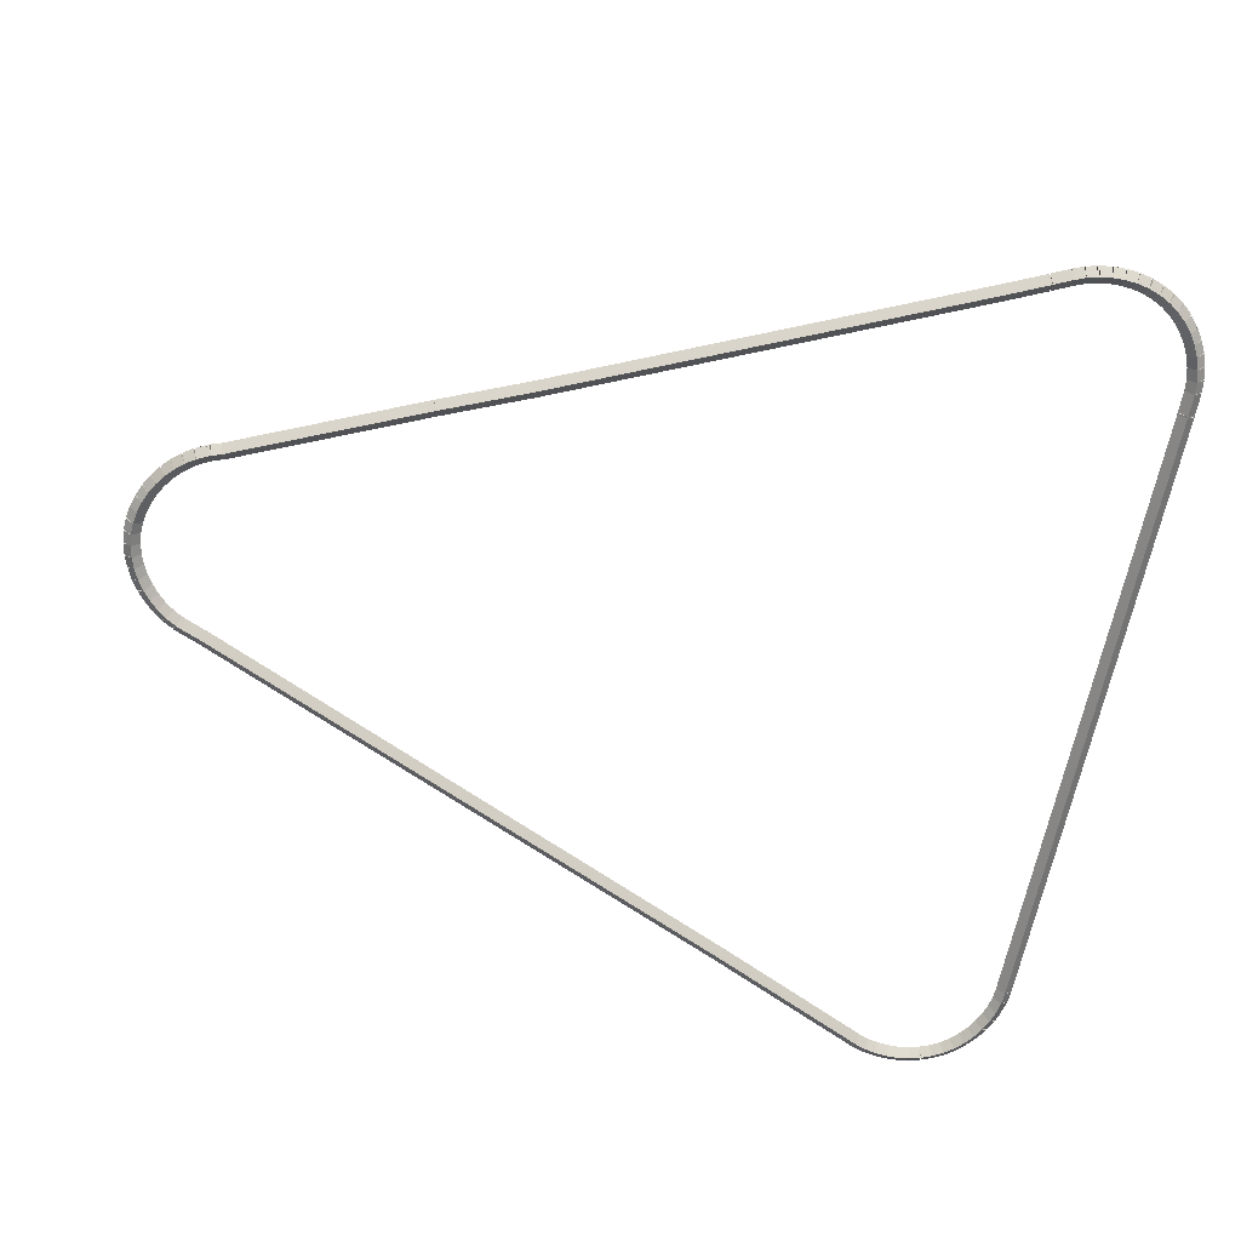
<metadata>
{"format":"obj","ext":"obj","renderer":"f3d","projection":"perspective","resolution":1024,"background":"white","views":[{"elev":-65.2,"azim":78.3,"up":"+Z"}]}
</metadata>
<code>
g boudary_original_107_0
v -46.66 19.27 66.68
v -46.63 19.18 66.58
v -46.66 19.27 66.48
v -46.69 19.37 66.58
v -46.8 19.23 66.68
v -46.77 19.14 66.58
v -46.8 19.23 66.48
v -46.82 19.33 66.58
f 1 2 3 4
f 6 2 1 5
f 5 1 4 8
f 6 5 8 7
f 8 4 3 7
f 7 3 2 6
g boudary_original_107_0
v -46.53 19.33 66.68
v -46.49 19.24 66.58
v -46.53 19.33 66.48
v -46.57 19.42 66.58
v -46.66 19.27 66.68
v -46.62 19.18 66.58
v -46.66 19.27 66.48
v -46.7 19.37 66.58
f 9 10 11 12
f 14 10 9 13
f 13 9 12 16
f 14 13 16 15
f 16 12 11 15
f 15 11 10 14
g boudary_original_107_0
v -46.4 19.4 66.68
v -46.35 19.32 66.58
v -46.4 19.4 66.48
v -46.45 19.49 66.58
v -46.53 19.33 66.68
v -46.48 19.24 66.58
v -46.53 19.33 66.48
v -46.58 19.42 66.58
f 17 18 19 20
f 22 18 17 21
f 21 17 20 24
f 22 21 24 23
f 24 20 19 23
f 23 19 18 22
g boudary_original_107_0
v -46.29 19.49 66.68
v -46.23 19.41 66.58
v -46.29 19.49 66.48
v -46.35 19.57 66.58
v -46.4 19.4 66.68
v -46.34 19.32 66.58
v -46.4 19.4 66.48
v -46.46 19.48 66.58
f 25 26 27 28
f 30 26 25 29
f 29 25 28 32
f 30 29 32 31
f 32 28 27 31
f 31 27 26 30
g boudary_original_107_0
v -46.18 19.58 66.68
v -46.11 19.51 66.58
v -46.18 19.58 66.48
v -46.25 19.66 66.58
v -46.29 19.49 66.68
v -46.22 19.41 66.58
v -46.29 19.49 66.48
v -46.35 19.56 66.58
f 33 34 35 36
f 38 34 33 37
f 37 33 36 40
f 38 37 40 39
f 40 36 35 39
f 39 35 34 38
g boudary_original_107_0
v -46.09 19.69 66.68
v -46.01 19.62 66.58
v -46.09 19.69 66.48
v -46.17 19.76 66.58
v -46.18 19.58 66.68
v -46.11 19.52 66.58
v -46.18 19.58 66.48
v -46.26 19.65 66.58
f 41 42 43 44
f 46 42 41 45
f 45 41 44 48
f 46 45 48 47
f 48 44 43 47
f 47 43 42 46
g boudary_original_107_0
v -46.01 19.81 66.68
v -45.93 19.75 66.58
v -46.01 19.81 66.48
v -46.1 19.86 66.58
v -46.09 19.69 66.68
v -46.01 19.63 66.58
v -46.09 19.69 66.48
v -46.17 19.75 66.58
f 49 50 51 52
f 54 50 49 53
f 53 49 52 56
f 54 53 56 55
f 56 52 51 55
f 55 51 50 54
g boudary_original_107_0
v -45.95 19.93 66.68
v -45.86 19.89 66.58
v -45.95 19.93 66.48
v -46.04 19.98 66.58
v -46.01 19.81 66.68
v -45.92 19.76 66.58
v -46.01 19.81 66.48
v -46.1 19.85 66.58
f 57 58 59 60
f 62 58 57 61
f 61 57 60 64
f 62 61 64 63
f 64 60 59 63
f 63 59 58 62
g boudary_original_107_0
v -45.93 19.97 66.68
v -45.84 19.92 66.58
v -45.93 19.97 66.48
v -46.03 20.01 66.58
v -45.95 19.93 66.68
v -45.86 19.89 66.58
v -45.95 19.93 66.48
v -46.04 19.97 66.58
f 65 66 67 68
f 70 66 65 69
f 69 65 68 72
f 70 69 72 71
f 72 68 67 71
f 71 67 66 70
g boudary_original_107_0
v -45.89 20.09 66.68
v -45.8 20.06 66.58
v -45.89 20.09 66.48
v -45.99 20.12 66.58
v -45.93 19.97 66.68
v -45.84 19.93 66.58
v -45.93 19.97 66.48
v -46.03 20 66.58
f 73 74 75 76
f 78 74 73 77
f 77 73 76 80
f 78 77 80 79
f 80 76 75 79
f 79 75 74 78
g boudary_original_107_0
v -44.9 22.35 66.68
v -44.81 22.31 66.58
v -44.9 22.35 66.48
v -44.99 22.39 66.58
v -45.89 20.09 66.68
v -45.8 20.05 66.58
v -45.89 20.09 66.48
v -45.98 20.13 66.58
f 81 82 83 84
f 86 82 81 85
f 85 81 84 88
f 86 85 88 87
f 88 84 83 87
f 87 83 82 86
g boudary_original_107_0
v -44.46 23.38 66.68
v -44.37 23.34 66.58
v -44.46 23.38 66.48
v -44.55 23.42 66.58
v -44.9 22.35 66.68
v -44.81 22.31 66.58
v -44.9 22.35 66.48
v -44.99 22.39 66.58
f 89 90 91 92
f 94 90 89 93
f 93 89 92 96
f 94 93 96 95
f 96 92 91 95
f 95 91 90 94
g boudary_original_107_0
v -42.32 28.18 66.68
v -42.23 28.14 66.58
v -42.32 28.18 66.48
v -42.41 28.22 66.58
v -44.46 23.38 66.68
v -44.37 23.34 66.58
v -44.46 23.38 66.48
v -44.55 23.42 66.58
f 97 98 99 100
f 102 98 97 101
f 101 97 100 104
f 102 101 104 103
f 104 100 99 103
f 103 99 98 102
g boudary_original_107_0
v -42.1 28.67 66.68
v -42.01 28.63 66.58
v -42.1 28.67 66.48
v -42.19 28.71 66.58
v -42.32 28.18 66.68
v -42.23 28.14 66.58
v -42.32 28.18 66.48
v -42.41 28.22 66.58
f 105 106 107 108
f 110 106 105 109
f 109 105 108 112
f 110 109 112 111
f 112 108 107 111
f 111 107 106 110
g boudary_original_107_0
v -42.08 28.7 66.68
v -41.99 28.65 66.58
v -42.08 28.7 66.48
v -42.17 28.75 66.58
v -42.1 28.67 66.68
v -42.01 28.62 66.58
v -42.1 28.67 66.48
v -42.19 28.72 66.58
f 113 114 115 116
f 118 114 113 117
f 117 113 116 120
f 118 117 120 119
f 120 116 115 119
f 119 115 114 118
g boudary_original_107_0
v -41.98 28.91 66.68
v -41.89 28.87 66.58
v -41.98 28.91 66.48
v -42.08 28.95 66.58
v -42.08 28.7 66.68
v -41.99 28.66 66.58
v -42.08 28.7 66.48
v -42.17 28.74 66.58
f 121 122 123 124
f 126 122 121 125
f 125 121 124 128
f 126 125 128 127
f 128 124 123 127
f 127 123 122 126
g boudary_original_107_0
v -41.93 29.04 66.68
v -41.84 29 66.58
v -41.93 29.04 66.48
v -42.03 29.08 66.58
v -41.98 28.91 66.68
v -41.89 28.87 66.58
v -41.98 28.91 66.48
v -42.08 28.95 66.58
f 129 130 131 132
f 134 130 129 133
f 133 129 132 136
f 134 133 136 135
f 136 132 131 135
f 135 131 130 134
g boudary_original_107_0
v -41.9 29.16 66.68
v -41.8 29.13 66.58
v -41.9 29.16 66.48
v -42 29.18 66.58
v -41.93 29.04 66.68
v -41.84 29.01 66.58
v -41.93 29.04 66.48
v -42.03 29.07 66.58
f 137 138 139 140
f 142 138 137 141
f 141 137 140 144
f 142 141 144 143
f 144 140 139 143
f 143 139 138 142
g boudary_original_107_0
v -41.9 29.18 66.68
v -41.8 29.16 66.58
v -41.9 29.18 66.48
v -41.99 29.2 66.58
v -41.9 29.16 66.68
v -41.8 29.14 66.58
v -41.9 29.16 66.48
v -42 29.18 66.58
f 145 146 147 148
f 150 146 145 149
f 149 145 148 152
f 150 149 152 151
f 152 148 147 151
f 151 147 146 150
g boudary_original_107_0
v -41.88 29.32 66.68
v -41.78 29.3 66.58
v -41.88 29.32 66.48
v -41.98 29.33 66.58
v -41.9 29.18 66.68
v -41.8 29.16 66.58
v -41.9 29.18 66.48
v -42 29.19 66.58
f 153 154 155 156
f 158 154 153 157
f 157 153 156 160
f 158 157 160 159
f 160 156 155 159
f 159 155 154 158
g boudary_original_107_0
v -41.87 29.46 66.68
v -41.77 29.46 66.58
v -41.87 29.46 66.48
v -41.97 29.46 66.58
v -41.88 29.32 66.68
v -41.78 29.31 66.58
v -41.88 29.32 66.48
v -41.98 29.32 66.58
f 161 162 163 164
f 166 162 161 165
f 165 161 164 168
f 166 165 168 167
f 168 164 163 167
f 167 163 162 166
g boudary_original_107_0
v -41.88 29.6 66.68
v -41.78 29.61 66.58
v -41.88 29.6 66.48
v -41.98 29.59 66.58
v -41.87 29.46 66.68
v -41.77 29.47 66.58
v -41.87 29.46 66.48
v -41.97 29.45 66.58
f 169 170 171 172
f 174 170 169 173
f 173 169 172 176
f 174 173 176 175
f 176 172 171 175
f 175 171 170 174
g boudary_original_107_0
v -41.91 29.74 66.68
v -41.82 29.76 66.58
v -41.91 29.74 66.48
v -42.01 29.72 66.58
v -41.88 29.6 66.68
v -41.79 29.62 66.58
v -41.88 29.6 66.48
v -41.98 29.58 66.58
f 177 178 179 180
f 182 178 177 181
f 181 177 180 184
f 182 181 184 183
f 184 180 179 183
f 183 179 178 182
g boudary_original_107_0
v -41.91 29.74 66.68
v -41.82 29.77 66.58
v -41.91 29.74 66.48
v -42.01 29.72 66.58
v -41.91 29.74 66.68
v -41.82 29.76 66.58
v -41.91 29.74 66.48
v -42.01 29.72 66.58
f 185 186 187 188
f 190 186 185 189
f 189 185 188 192
f 190 189 192 191
f 192 188 187 191
f 191 187 186 190
g boudary_original_107_0
v -41.92 29.75 66.68
v -41.83 29.8 66.58
v -41.92 29.75 66.48
v -42.01 29.71 66.58
v -41.91 29.74 66.68
v -41.82 29.79 66.58
v -41.91 29.74 66.48
v -42.01 29.7 66.58
f 193 194 195 196
f 198 194 193 197
f 197 193 196 200
f 198 197 200 199
f 200 196 195 199
f 199 195 194 198
g boudary_original_107_0
v -41.96 29.88 66.68
v -41.87 29.91 66.58
v -41.96 29.88 66.48
v -42.06 29.85 66.58
v -41.92 29.75 66.68
v -41.82 29.79 66.58
v -41.92 29.75 66.48
v -42.01 29.72 66.58
f 201 202 203 204
f 206 202 201 205
f 205 201 204 208
f 206 205 208 207
f 208 204 203 207
f 207 203 202 206
g boudary_original_107_0
v -42.03 30.01 66.68
v -41.94 30.05 66.58
v -42.03 30.01 66.48
v -42.12 29.97 66.58
v -41.96 29.88 66.68
v -41.87 29.92 66.58
v -41.96 29.88 66.48
v -42.05 29.83 66.58
f 209 210 211 212
f 214 210 209 213
f 213 209 212 216
f 214 213 216 215
f 216 212 211 215
f 215 211 210 214
g boudary_original_107_0
v -42.11 30.13 66.68
v -42.03 30.19 66.58
v -42.11 30.13 66.48
v -42.19 30.08 66.58
v -42.03 30.01 66.68
v -41.94 30.07 66.58
v -42.03 30.01 66.48
v -42.11 29.95 66.58
f 217 218 219 220
f 222 218 217 221
f 221 217 220 224
f 222 221 224 223
f 224 220 219 223
f 223 219 218 222
g boudary_original_107_0
v -42.21 30.24 66.68
v -42.13 30.31 66.58
v -42.21 30.24 66.48
v -42.28 30.18 66.58
v -42.11 30.13 66.68
v -42.04 30.2 66.58
v -42.11 30.13 66.48
v -42.18 30.07 66.58
f 225 226 227 228
f 230 226 225 229
f 229 225 228 232
f 230 229 232 231
f 232 228 227 231
f 231 227 226 230
g boudary_original_107_0
v -42.32 30.34 66.68
v -42.25 30.41 66.58
v -42.32 30.34 66.48
v -42.39 30.26 66.58
v -42.21 30.24 66.68
v -42.14 30.32 66.58
v -42.21 30.24 66.48
v -42.27 30.17 66.58
f 233 234 235 236
f 238 234 233 237
f 237 233 236 240
f 238 237 240 239
f 240 236 235 239
f 239 235 234 238
g boudary_original_107_0
v -42.44 30.42 66.68
v -42.39 30.5 66.58
v -42.44 30.42 66.48
v -42.5 30.34 66.58
v -42.32 30.34 66.68
v -42.26 30.42 66.58
v -42.32 30.34 66.48
v -42.38 30.26 66.58
f 241 242 243 244
f 246 242 241 245
f 245 241 244 248
f 246 245 248 247
f 248 244 243 247
f 247 243 242 246
g boudary_original_107_0
v -42.57 30.49 66.68
v -42.53 30.58 66.58
v -42.57 30.49 66.48
v -42.62 30.4 66.58
v -42.44 30.42 66.68
v -42.4 30.51 66.58
v -42.44 30.42 66.48
v -42.49 30.33 66.58
f 249 250 251 252
f 254 250 249 253
f 253 249 252 256
f 254 253 256 255
f 256 252 251 255
f 255 251 250 254
g boudary_original_107_0
v -42.71 30.54 66.68
v -42.68 30.63 66.58
v -42.71 30.54 66.48
v -42.75 30.45 66.58
v -42.57 30.49 66.68
v -42.54 30.58 66.58
v -42.57 30.49 66.48
v -42.61 30.4 66.58
f 257 258 259 260
f 262 258 257 261
f 261 257 260 264
f 262 261 264 263
f 264 260 259 263
f 263 259 258 262
g boudary_original_107_0
v -42.85 30.58 66.68
v -42.83 30.67 66.58
v -42.85 30.58 66.48
v -42.88 30.48 66.58
v -42.71 30.54 66.68
v -42.69 30.64 66.58
v -42.71 30.54 66.48
v -42.74 30.44 66.58
f 265 266 267 268
f 270 266 265 269
f 269 265 268 272
f 270 269 272 271
f 272 268 267 271
f 271 267 266 270
g boudary_original_107_0
v -43 30.59 66.68
v -42.98 30.69 66.58
v -43 30.59 66.48
v -43.01 30.49 66.58
v -42.85 30.58 66.68
v -42.84 30.67 66.58
v -42.85 30.58 66.48
v -42.86 30.48 66.58
f 273 274 275 276
f 278 274 273 277
f 277 273 276 280
f 278 277 280 279
f 280 276 275 279
f 279 275 274 278
g boudary_original_107_0
v -43.26 30.59 66.68
v -43.26 30.69 66.58
v -43.26 30.59 66.48
v -43.26 30.49 66.58
v -43 30.59 66.68
v -43 30.69 66.58
v -43 30.59 66.48
v -43 30.49 66.58
f 281 282 283 284
f 286 282 281 285
f 285 281 284 288
f 286 285 288 287
f 288 284 283 287
f 287 283 282 286
g boudary_original_107_0
v -43.28 30.6 66.68
v -43.27 30.7 66.58
v -43.28 30.6 66.48
v -43.29 30.5 66.58
v -43.26 30.59 66.68
v -43.25 30.69 66.58
v -43.26 30.59 66.48
v -43.27 30.49 66.58
f 289 290 291 292
f 294 290 289 293
f 293 289 292 296
f 294 293 296 295
f 296 292 291 295
f 295 291 290 294
g boudary_original_107_0
v -51.03 30.59 66.68
v -51.03 30.69 66.58
v -51.03 30.59 66.48
v -51.03 30.49 66.58
v -43.28 30.6 66.68
v -43.28 30.7 66.58
v -43.28 30.6 66.48
v -43.28 30.5 66.58
f 297 298 299 300
f 302 298 297 301
f 301 297 300 304
f 302 301 304 303
f 304 300 299 303
f 303 299 298 302
g boudary_original_107_0
v -51.18 30.58 66.68
v -51.18 30.68 66.58
v -51.18 30.58 66.48
v -51.17 30.48 66.58
v -51.03 30.59 66.68
v -51.04 30.69 66.58
v -51.03 30.59 66.48
v -51.03 30.49 66.58
f 305 306 307 308
f 310 306 305 309
f 309 305 308 312
f 310 309 312 311
f 312 308 307 311
f 311 307 306 310
g boudary_original_107_0
v -51.32 30.56 66.68
v -51.34 30.66 66.58
v -51.32 30.56 66.48
v -51.3 30.46 66.58
v -51.18 30.58 66.68
v -51.2 30.68 66.58
v -51.18 30.58 66.48
v -51.16 30.49 66.58
f 313 314 315 316
f 318 314 313 317
f 317 313 316 320
f 318 317 320 319
f 320 316 315 319
f 319 315 314 318
g boudary_original_107_0
v -51.46 30.51 66.68
v -51.49 30.61 66.58
v -51.46 30.51 66.48
v -51.43 30.42 66.58
v -51.32 30.56 66.68
v -51.35 30.65 66.58
v -51.32 30.56 66.48
v -51.29 30.46 66.58
f 321 322 323 324
f 326 322 321 325
f 325 321 324 328
f 326 325 328 327
f 328 324 323 327
f 327 323 322 326
g boudary_original_107_0
v -51.59 30.45 66.68
v -51.63 30.54 66.58
v -51.59 30.45 66.48
v -51.55 30.36 66.58
v -51.46 30.51 66.68
v -51.5 30.6 66.58
v -51.46 30.51 66.48
v -51.42 30.42 66.58
f 329 330 331 332
f 334 330 329 333
f 333 329 332 336
f 334 333 336 335
f 336 332 331 335
f 335 331 330 334
g boudary_original_107_0
v -51.72 30.38 66.68
v -51.77 30.46 66.58
v -51.72 30.38 66.48
v -51.67 30.29 66.58
v -51.59 30.45 66.68
v -51.65 30.54 66.58
v -51.59 30.45 66.48
v -51.54 30.37 66.58
f 337 338 339 340
f 342 338 337 341
f 341 337 340 344
f 342 341 344 343
f 344 340 339 343
f 343 339 338 342
g boudary_original_107_0
v -51.84 30.28 66.68
v -51.9 30.36 66.58
v -51.84 30.28 66.48
v -51.78 30.21 66.58
v -51.72 30.38 66.68
v -51.78 30.45 66.58
v -51.72 30.38 66.48
v -51.66 30.3 66.58
f 345 346 347 348
f 350 346 345 349
f 349 345 348 352
f 350 349 352 351
f 352 348 347 351
f 351 347 346 350
g boudary_original_107_0
v -51.94 30.18 66.68
v -52.01 30.25 66.58
v -51.94 30.18 66.48
v -51.87 30.11 66.58
v -51.84 30.28 66.68
v -51.91 30.35 66.58
v -51.84 30.28 66.48
v -51.77 30.21 66.58
f 353 354 355 356
f 358 354 353 357
f 357 353 356 360
f 358 357 360 359
f 360 356 355 359
f 359 355 354 358
g boudary_original_107_0
v -52.03 30.06 66.68
v -52.11 30.12 66.58
v -52.03 30.06 66.48
v -51.95 30 66.58
v -51.94 30.18 66.68
v -52.02 30.24 66.58
v -51.94 30.18 66.48
v -51.86 30.12 66.58
f 361 362 363 364
f 366 362 361 365
f 365 361 364 368
f 366 365 368 367
f 368 364 363 367
f 367 363 362 366
g boudary_original_107_0
v -52.1 29.93 66.68
v -52.19 29.98 66.58
v -52.1 29.93 66.48
v -52.02 29.88 66.58
v -52.03 30.06 66.68
v -52.12 30.11 66.58
v -52.03 30.06 66.48
v -51.94 30.01 66.58
f 369 370 371 372
f 374 370 369 373
f 373 369 372 376
f 374 373 376 375
f 376 372 371 375
f 375 371 370 374
g boudary_original_107_0
v -52.15 29.81 66.68
v -52.25 29.85 66.58
v -52.15 29.81 66.48
v -52.06 29.77 66.58
v -52.1 29.93 66.68
v -52.2 29.97 66.58
v -52.1 29.93 66.48
v -52.01 29.9 66.58
f 377 378 379 380
f 382 378 377 381
f 381 377 380 384
f 382 381 384 383
f 384 380 379 383
f 383 379 378 382
g boudary_original_107_0
v -52.16 29.8 66.68
v -52.25 29.85 66.58
v -52.16 29.8 66.48
v -52.07 29.75 66.58
v -52.15 29.81 66.68
v -52.24 29.86 66.58
v -52.15 29.81 66.48
v -52.07 29.76 66.58
f 385 386 387 388
f 390 386 385 389
f 389 385 388 392
f 390 389 392 391
f 392 388 387 391
f 391 387 386 390
g boudary_original_107_0
v -52.19 29.67 66.68
v -52.29 29.69 66.58
v -52.19 29.67 66.48
v -52.1 29.64 66.58
v -52.16 29.8 66.68
v -52.26 29.83 66.58
v -52.16 29.8 66.48
v -52.06 29.78 66.58
f 393 394 395 396
f 398 394 393 397
f 397 393 396 400
f 398 397 400 399
f 400 396 395 399
f 399 395 394 398
g boudary_original_107_0
v -52.2 29.66 66.68
v -52.29 29.69 66.58
v -52.2 29.66 66.48
v -52.1 29.64 66.58
v -52.19 29.67 66.68
v -52.29 29.7 66.58
v -52.19 29.67 66.48
v -52.1 29.64 66.58
f 401 402 403 404
f 406 402 401 405
f 405 401 404 408
f 406 405 408 407
f 408 404 403 407
f 407 403 402 406
g boudary_original_107_0
v -52.22 29.52 66.68
v -52.31 29.53 66.58
v -52.22 29.52 66.48
v -52.12 29.51 66.58
v -52.2 29.66 66.68
v -52.29 29.68 66.58
v -52.2 29.66 66.48
v -52.1 29.65 66.58
f 409 410 411 412
f 414 410 409 413
f 413 409 412 416
f 414 413 416 415
f 416 412 411 415
f 415 411 410 414
g boudary_original_107_0
v -52.22 29.38 66.68
v -52.32 29.38 66.58
v -52.22 29.38 66.48
v -52.12 29.37 66.58
v -52.22 29.52 66.68
v -52.32 29.52 66.58
v -52.22 29.52 66.48
v -52.12 29.52 66.58
f 417 418 419 420
f 422 418 417 421
f 421 417 420 424
f 422 421 424 423
f 424 420 419 423
f 423 419 418 422
g boudary_original_107_0
v -52.2 29.24 66.68
v -52.3 29.23 66.58
v -52.2 29.24 66.48
v -52.11 29.25 66.58
v -52.22 29.38 66.68
v -52.32 29.37 66.58
v -52.22 29.38 66.48
v -52.12 29.39 66.58
f 425 426 427 428
f 430 426 425 429
f 429 425 428 432
f 430 429 432 431
f 432 428 427 431
f 431 427 426 430
g boudary_original_107_0
v -52.2 29.22 66.68
v -52.3 29.2 66.58
v -52.2 29.22 66.48
v -52.1 29.23 66.58
v -52.2 29.24 66.68
v -52.3 29.22 66.58
v -52.2 29.24 66.48
v -52.11 29.25 66.58
f 433 434 435 436
f 438 434 433 437
f 437 433 436 440
f 438 437 440 439
f 440 436 435 439
f 439 435 434 438
g boudary_original_107_0
v -52.17 29.09 66.68
v -52.27 29.07 66.58
v -52.17 29.09 66.48
v -52.08 29.12 66.58
v -52.2 29.22 66.68
v -52.3 29.2 66.58
v -52.2 29.22 66.48
v -52.1 29.24 66.58
f 441 442 443 444
f 446 442 441 445
f 445 441 444 448
f 446 445 448 447
f 448 444 443 447
f 447 443 442 446
g boudary_original_107_0
v -52.13 28.96 66.68
v -52.22 28.93 66.58
v -52.13 28.96 66.48
v -52.03 29 66.58
v -52.17 29.09 66.68
v -52.27 29.06 66.58
v -52.17 29.09 66.48
v -52.08 29.13 66.58
f 449 450 451 452
f 454 450 449 453
f 453 449 452 456
f 454 453 456 455
f 456 452 451 455
f 455 451 450 454
g boudary_original_107_0
v -51.24 27.01 66.68
v -51.33 26.97 66.58
v -51.24 27.01 66.48
v -51.15 27.05 66.58
v -52.13 28.96 66.68
v -52.22 28.92 66.58
v -52.13 28.96 66.48
v -52.04 29.01 66.58
f 457 458 459 460
f 462 458 457 461
f 461 457 460 464
f 462 461 464 463
f 464 460 459 463
f 463 459 458 462
g boudary_original_107_0
v -48.23 20.14 66.68
v -48.32 20.1 66.58
v -48.23 20.14 66.48
v -48.14 20.18 66.58
v -51.24 27.01 66.68
v -51.34 26.97 66.58
v -51.24 27.01 66.48
v -51.15 27.05 66.58
f 465 466 467 468
f 470 466 465 469
f 469 465 468 472
f 470 469 472 471
f 472 468 467 471
f 471 467 466 470
g boudary_original_107_0
v -48.15 19.92 66.68
v -48.24 19.89 66.58
v -48.15 19.92 66.48
v -48.05 19.96 66.58
v -48.23 20.14 66.68
v -48.32 20.11 66.58
v -48.23 20.14 66.48
v -48.14 20.18 66.58
f 473 474 475 476
f 478 474 473 477
f 477 473 476 480
f 478 477 480 479
f 480 476 475 479
f 479 475 474 478
g boudary_original_107_0
v -48.12 19.86 66.68
v -48.21 19.82 66.58
v -48.12 19.86 66.48
v -48.02 19.9 66.58
v -48.15 19.92 66.68
v -48.24 19.88 66.58
v -48.15 19.92 66.48
v -48.05 19.97 66.58
f 481 482 483 484
f 486 482 481 485
f 485 481 484 488
f 486 485 488 487
f 488 484 483 487
f 487 483 482 486
g boudary_original_107_0
v -48.04 19.74 66.68
v -48.13 19.69 66.58
v -48.04 19.74 66.48
v -47.96 19.79 66.58
v -48.12 19.86 66.68
v -48.2 19.81 66.58
v -48.12 19.86 66.48
v -48.03 19.91 66.58
f 489 490 491 492
f 494 490 489 493
f 493 489 492 496
f 494 493 496 495
f 496 492 491 495
f 495 491 490 494
g boudary_original_107_0
v -47.96 19.63 66.68
v -48.04 19.57 66.58
v -47.96 19.63 66.48
v -47.88 19.69 66.58
v -48.04 19.74 66.68
v -48.12 19.68 66.58
v -48.04 19.74 66.48
v -47.96 19.8 66.58
f 497 498 499 500
f 502 498 497 501
f 501 497 500 504
f 502 501 504 503
f 504 500 499 503
f 503 499 498 502
g boudary_original_107_0
v -47.86 19.53 66.68
v -47.93 19.45 66.58
v -47.86 19.53 66.48
v -47.79 19.6 66.58
v -47.96 19.63 66.68
v -48.03 19.56 66.58
v -47.96 19.63 66.48
v -47.89 19.7 66.58
f 505 506 507 508
f 510 506 505 509
f 509 505 508 512
f 510 509 512 511
f 512 508 507 511
f 511 507 506 510
g boudary_original_107_0
v -47.75 19.44 66.68
v -47.81 19.36 66.58
v -47.75 19.44 66.48
v -47.68 19.51 66.58
v -47.86 19.53 66.68
v -47.92 19.45 66.58
v -47.86 19.53 66.48
v -47.79 19.6 66.58
f 513 514 515 516
f 518 514 513 517
f 517 513 516 520
f 518 517 520 519
f 520 516 515 519
f 519 515 514 518
g boudary_original_107_0
v -47.63 19.36 66.68
v -47.68 19.27 66.58
v -47.63 19.36 66.48
v -47.57 19.44 66.58
v -47.75 19.44 66.68
v -47.8 19.35 66.58
v -47.75 19.44 66.48
v -47.69 19.52 66.58
f 521 522 523 524
f 526 522 521 525
f 525 521 524 528
f 526 525 528 527
f 528 524 523 527
f 527 523 522 526
g boudary_original_107_0
v -47.5 19.3 66.68
v -47.54 19.21 66.58
v -47.5 19.3 66.48
v -47.45 19.39 66.58
v -47.63 19.36 66.68
v -47.67 19.27 66.58
v -47.63 19.36 66.48
v -47.58 19.45 66.58
f 529 530 531 532
f 534 530 529 533
f 533 529 532 536
f 534 533 536 535
f 536 532 531 535
f 535 531 530 534
g boudary_original_107_0
v -47.36 19.25 66.68
v -47.4 19.15 66.58
v -47.36 19.25 66.48
v -47.33 19.34 66.58
v -47.5 19.3 66.68
v -47.53 19.2 66.58
v -47.5 19.3 66.48
v -47.46 19.39 66.58
f 537 538 539 540
f 542 538 537 541
f 541 537 540 544
f 542 541 544 543
f 544 540 539 543
f 543 539 538 542
g boudary_original_107_0
v -47.22 19.22 66.68
v -47.24 19.12 66.58
v -47.22 19.22 66.48
v -47.2 19.32 66.58
v -47.36 19.25 66.68
v -47.38 19.15 66.58
v -47.36 19.25 66.48
v -47.34 19.35 66.58
f 545 546 547 548
f 550 546 545 549
f 549 545 548 552
f 550 549 552 551
f 552 548 547 551
f 551 547 546 550
g boudary_original_107_0
v -47.08 19.2 66.68
v -47.09 19.1 66.58
v -47.08 19.2 66.48
v -47.07 19.3 66.58
v -47.22 19.22 66.68
v -47.23 19.12 66.58
v -47.22 19.22 66.48
v -47.21 19.32 66.58
f 553 554 555 556
f 558 554 553 557
f 557 553 556 560
f 558 557 560 559
f 560 556 555 559
f 559 555 554 558
g boudary_original_107_0
v -46.94 19.21 66.68
v -46.93 19.11 66.58
v -46.94 19.21 66.48
v -46.94 19.31 66.58
v -47.08 19.2 66.68
v -47.08 19.1 66.58
v -47.08 19.2 66.48
v -47.08 19.3 66.58
f 561 562 563 564
f 566 562 561 565
f 565 561 564 568
f 566 565 568 567
f 568 564 563 567
f 567 563 562 566
g boudary_original_107_0
v -46.8 19.23 66.68
v -46.78 19.14 66.58
v -46.8 19.23 66.48
v -46.81 19.33 66.58
v -46.94 19.21 66.68
v -46.92 19.11 66.58
v -46.94 19.21 66.48
v -46.95 19.31 66.58
f 569 570 571 572
f 574 570 569 573
f 573 569 572 576
f 574 573 576 575
f 576 572 571 575
f 575 571 570 574

</code>
